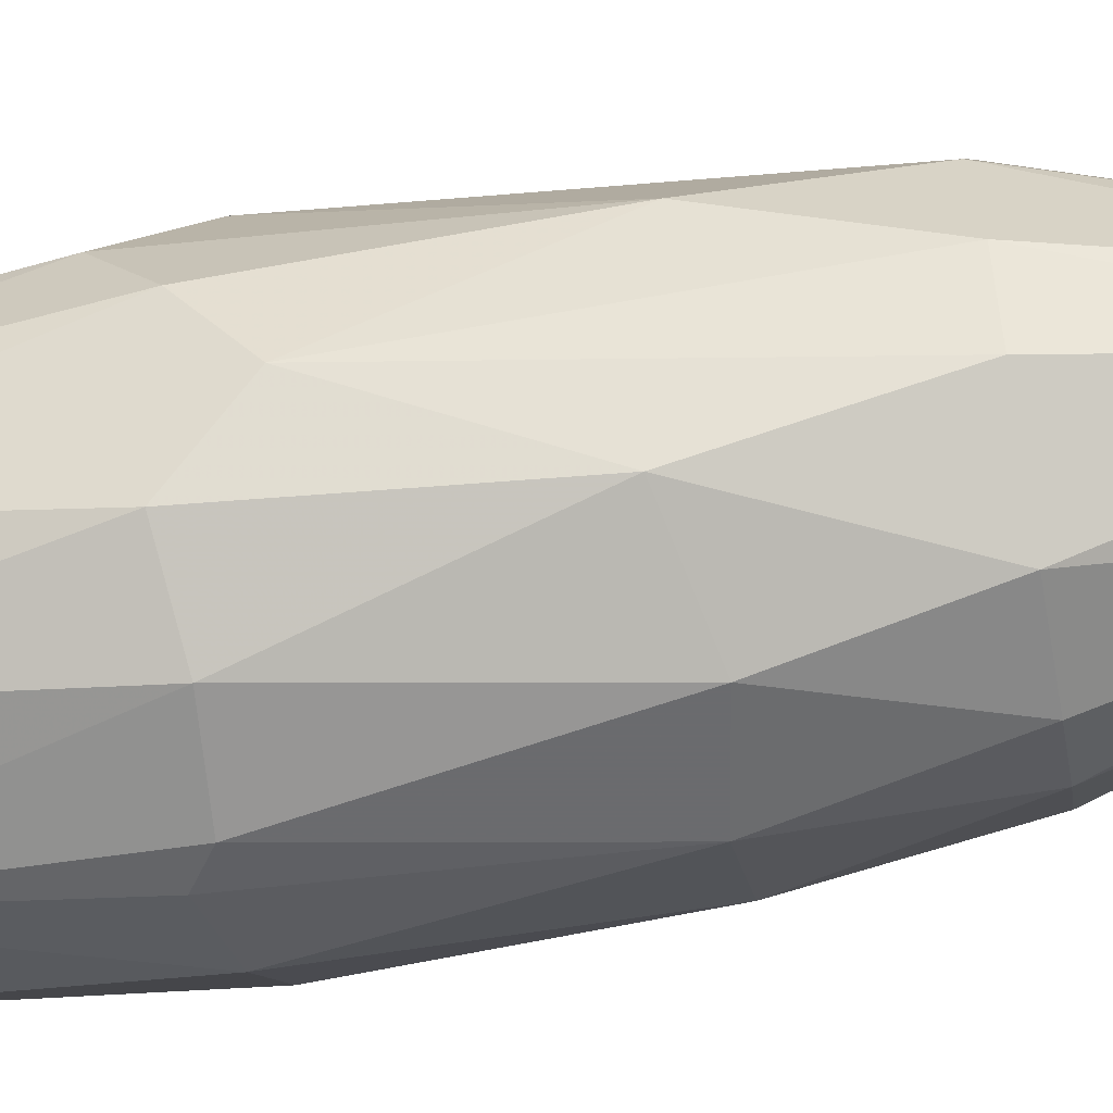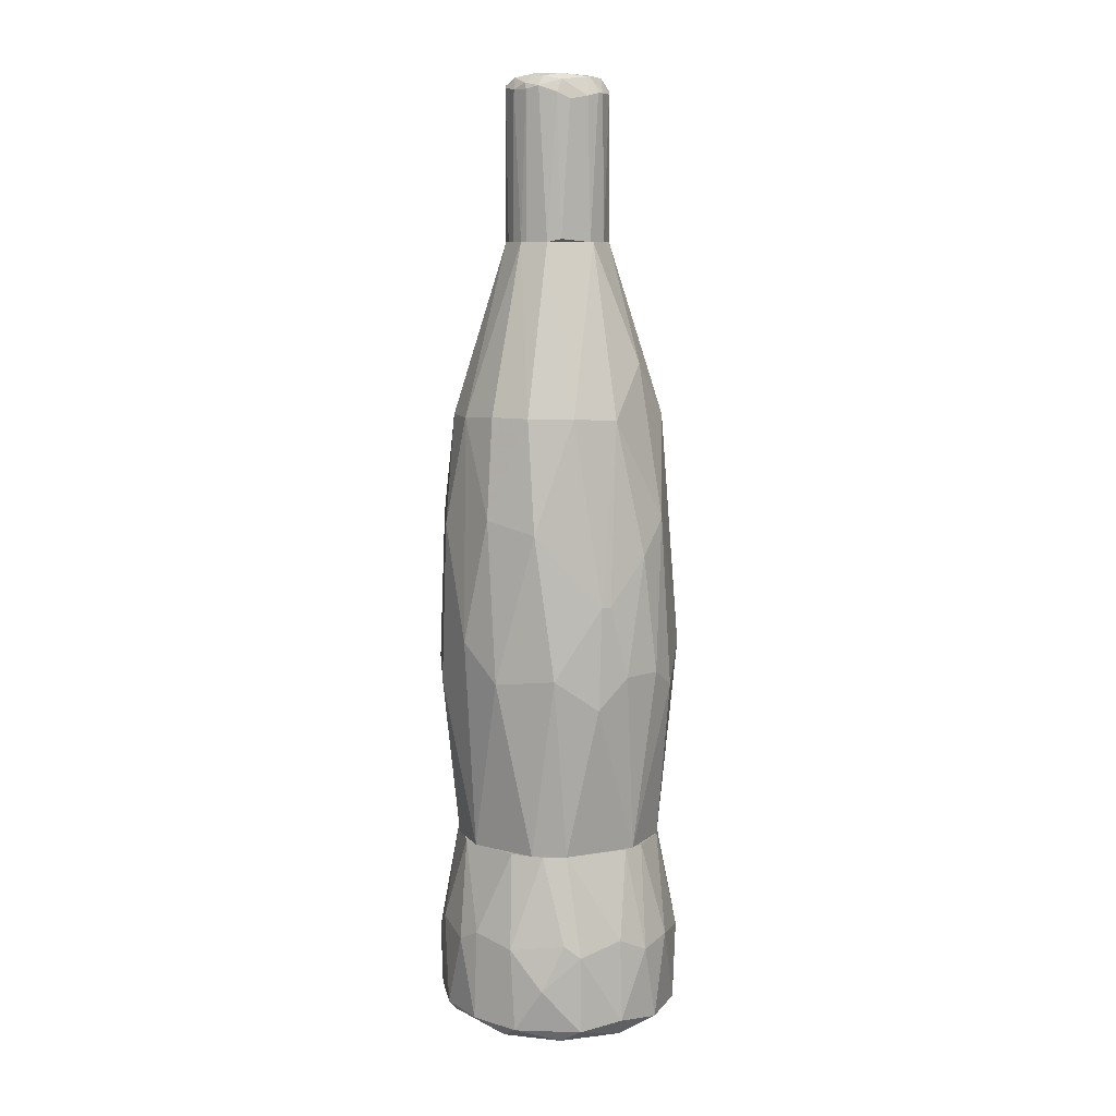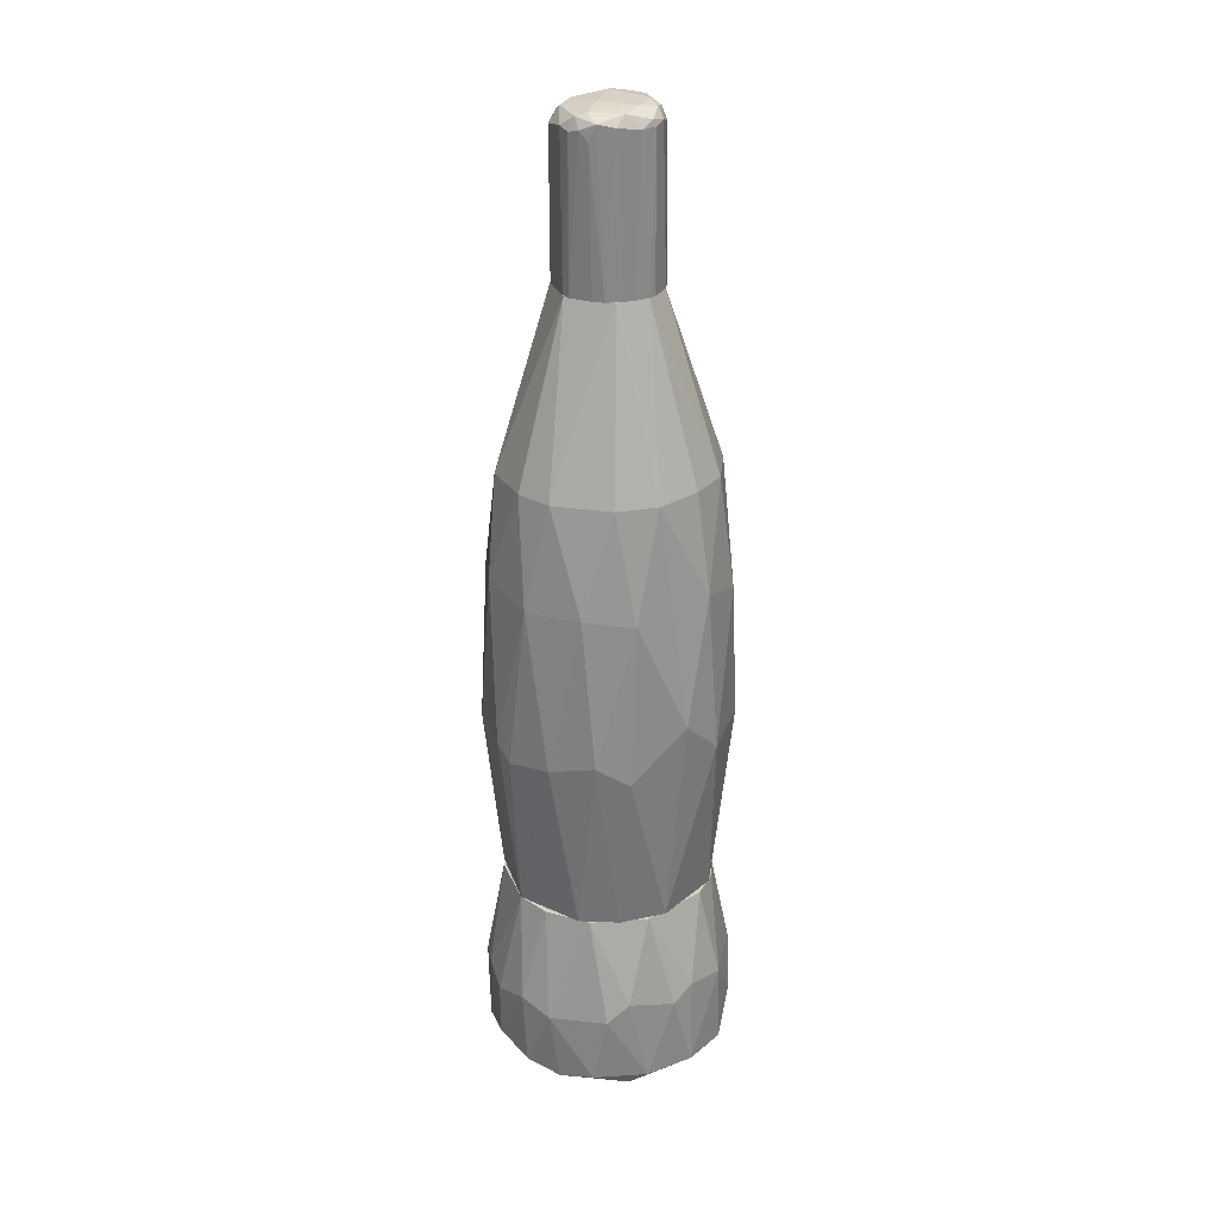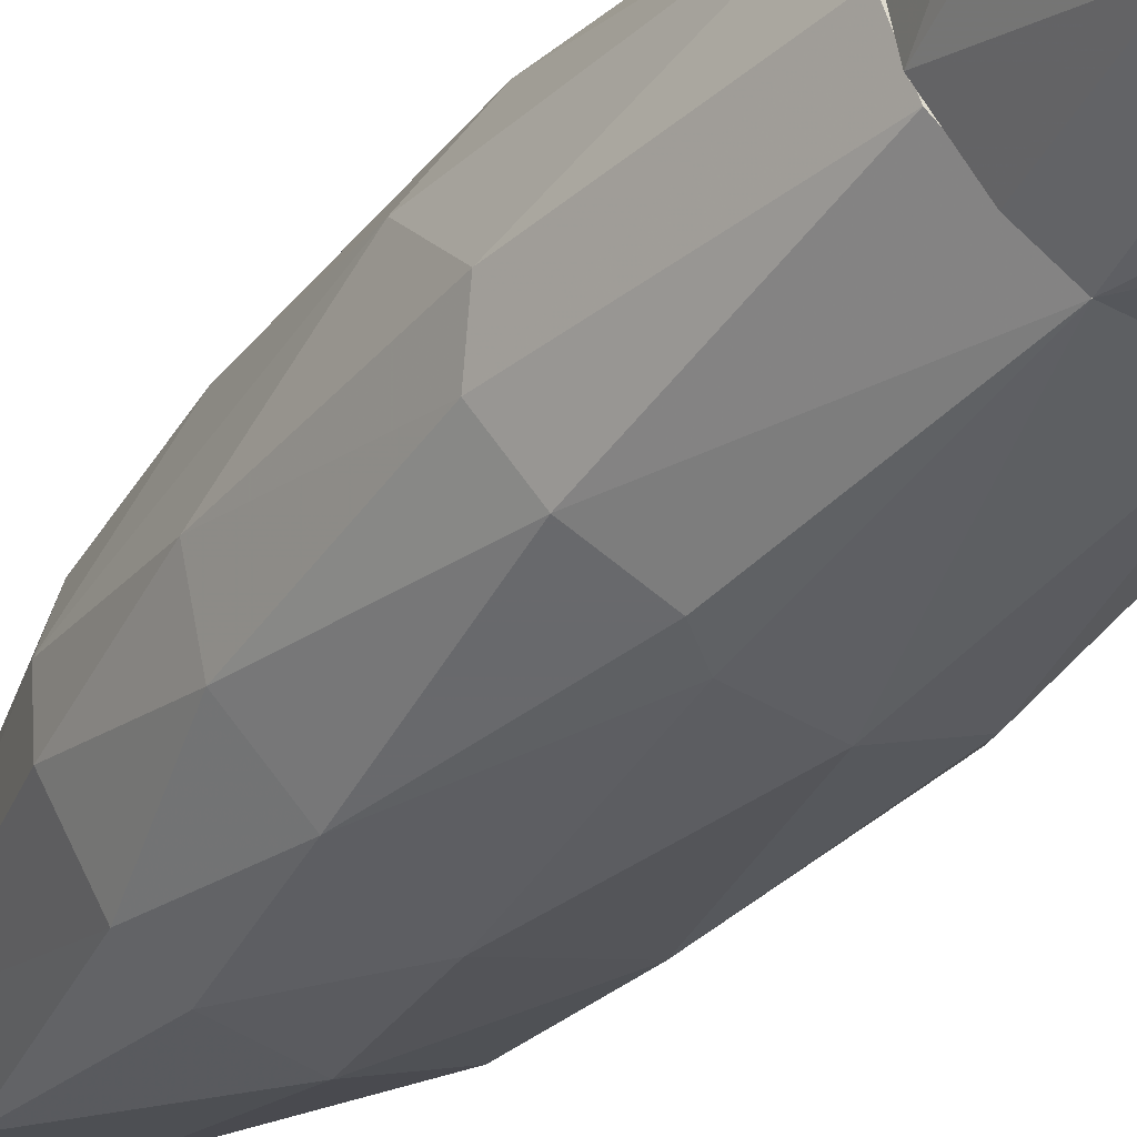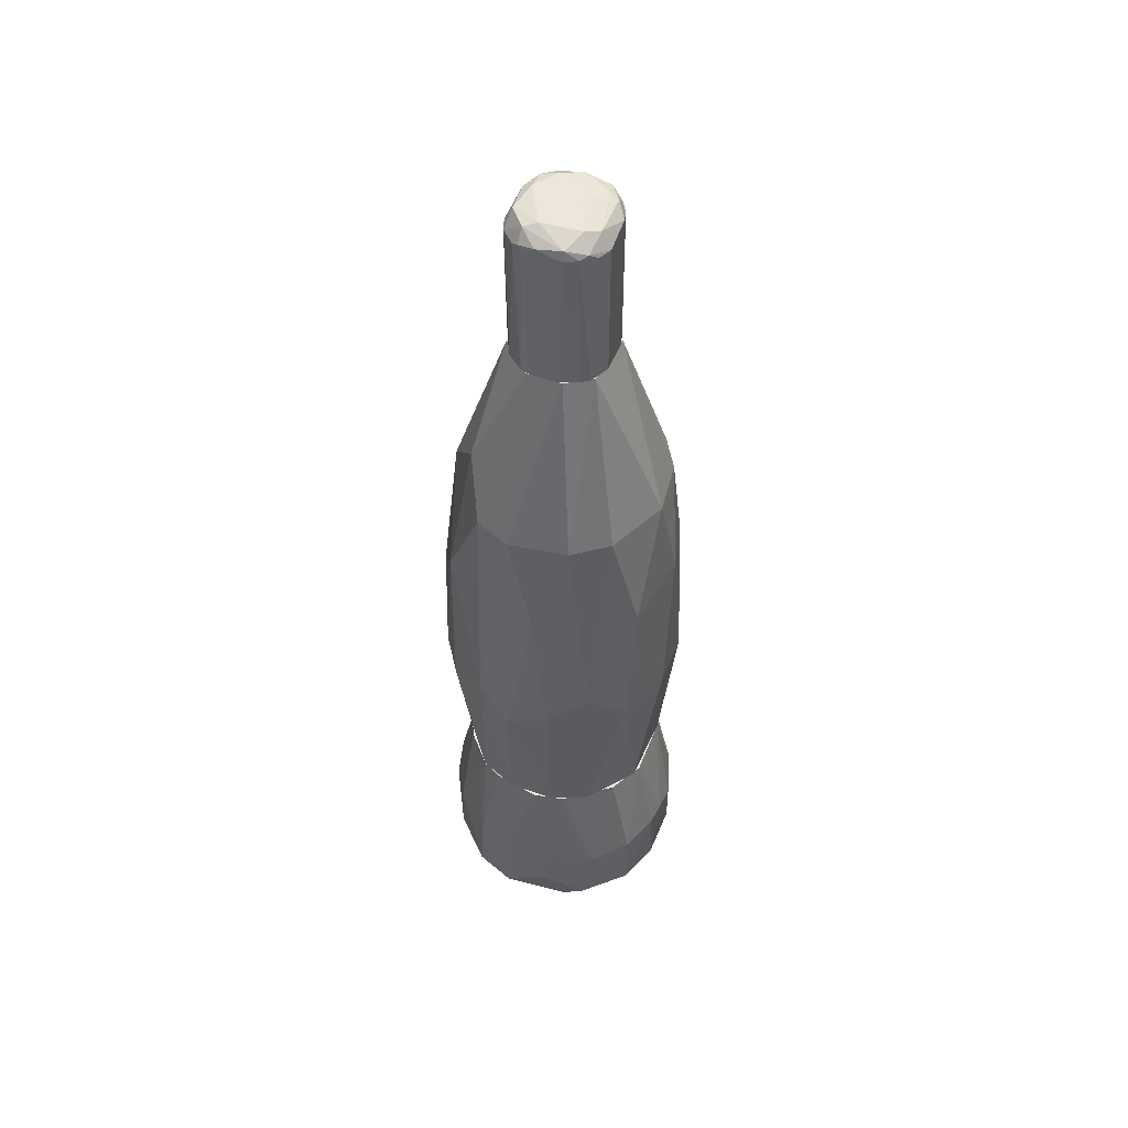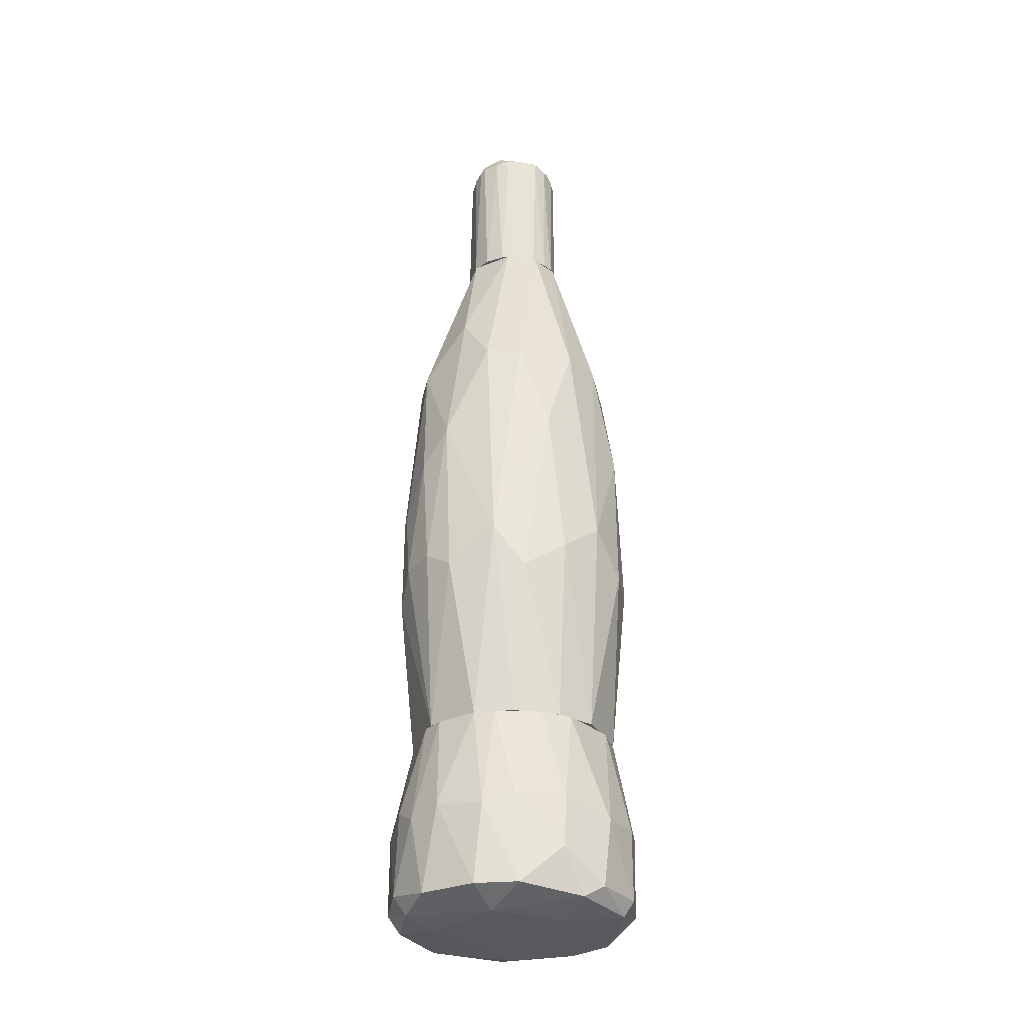
<metadata>
{"format":"obj","ext":"obj","renderer":"f3d","projection":"perspective","resolution":1024,"background":"white","views":[{"elev":-67.6,"azim":99.6,"up":"+Z"},{"elev":9.5,"azim":-23.2,"up":"+Y"},{"elev":27.6,"azim":-109.0,"up":"+Y"},{"elev":-37.6,"azim":-35.3,"up":"+Z"},{"elev":52.0,"azim":111.0,"up":"+Y"},{"elev":-30.1,"azim":75.8,"up":"+Y"}]}
</metadata>
<code>
o convex_0
v -0.003326 -0.9582 0.158
v -0.04035 -0.8965 -0.2429
v -0.04035 -0.7916 -0.2429
v 0.2434 -0.8533 -0.03937
v -0.1576 -0.5696 0.1333
v 0.1878 -0.5696 0.08396
v -0.244 -0.915 -0.002351
v -0.05886 -0.5696 -0.1998
v 0.03365 -0.9088 0.2444
v 0.1262 -0.5696 -0.1628
v 0.1324 -0.9459 -0.1874
v 0.2064 -0.9273 0.1271
v -0.1822 -0.5696 -0.1011
v -0.1699 -0.9212 0.1765
v 0.06452 -0.5696 0.195
v -0.1761 -0.9274 -0.1628
v -0.08353 -0.7423 0.2259
v -0.1638 -0.9582 -0.03933
v -0.2378 -0.7608 0.05309
v 0.157 -0.7608 0.1888
v 0.1385 -0.7731 -0.2059
v 0.194 -0.5696 -0.07019
v -0.1699 -0.7855 -0.1813
v 0.2187 -0.9397 -0.08255
v 0.2372 -0.7547 0.05309
v -0.2316 -0.7793 -0.08255
v -0.2069 -0.5696 0.00991
v 0.2002 -0.7793 -0.1442
v 0.06452 -0.767 -0.2368
v 0.1509 -0.9582 0.0778
v -0.0465 -0.952 -0.206
v -0.1761 -0.7546 0.1703
v -0.06501 -0.5696 0.195
v 0.03365 -0.7423 0.2382
v 0.1262 -0.9274 0.2073
v -0.05271 -0.9212 0.2382
v -0.1699 -0.952 0.1209
v 0.1385 -0.915 -0.2059
v 0.05831 -0.5696 -0.1997
v -0.2254 -0.915 0.09631
v 0.2372 -0.9273 0.04693
v 0.2187 -0.7731 0.1148
v 0.05216 -0.9212 -0.2368
v 0.1693 -0.5696 0.121
v 0.12 -0.9582 -0.07019
v -0.1144 -0.767 -0.2183
v -0.1205 -0.5696 -0.1689
v 0.09534 -0.7731 0.2258
v 0.2064 -0.5695 -0.008505
v 0.2372 -0.7547 -0.04553
v 0.0398 -0.9459 0.2196
v -0.2193 -0.915 -0.1073
v -0.1205 -0.915 -0.2121
v 0.2126 -0.915 -0.1257
v -0.2193 -0.9459 -0.03317
v -0.2378 -0.7423 -0.03933
v -0.1268 -0.8348 0.2135
v -0.2193 -0.7362 0.09631
v -0.08353 -0.9459 0.2073
v -0.102 -0.9582 -0.1504
v -0.05271 -0.767 0.2382
v 0.02129 -0.767 -0.2429
v -0.1082 -0.5696 0.1765
v 0.1077 -0.5696 0.1765
f 44 49 64
f 13 23 26
f 21 10 28
f 10 22 28
f 1 18 30
f 15 33 34
f 12 20 35
f 30 12 35
f 18 1 37
f 21 28 38
f 29 21 38
f 10 21 39
f 21 29 39
f 19 7 40
f 14 32 40
f 37 14 40
f 24 4 41
f 4 25 41
f 12 30 41
f 30 24 41
f 20 12 42
f 25 6 42
f 41 25 42
f 12 41 42
f 31 2 43
f 11 31 43
f 38 11 43
f 29 38 43
f 42 6 44
f 20 42 44
f 11 24 45
f 30 18 45
f 24 30 45
f 31 11 45
f 3 2 46
f 8 3 46
f 46 23 47
f 23 13 47
f 8 46 47
f 34 9 48
f 15 34 48
f 9 35 48
f 35 20 48
f 22 10 49
f 6 25 49
f 27 5 49
f 13 27 49
f 33 15 49
f 39 8 49
f 10 39 49
f 44 6 49
f 8 47 49
f 47 13 49
f 25 4 50
f 4 28 50
f 28 22 50
f 22 49 50
f 49 25 50
f 1 30 51
f 35 9 51
f 30 35 51
f 9 36 51
f 23 16 52
f 7 26 52
f 26 23 52
f 16 23 53
f 2 31 53
f 31 16 53
f 46 2 53
f 23 46 53
f 24 11 54
f 4 24 54
f 28 4 54
f 11 38 54
f 38 28 54
f 18 37 55
f 40 7 55
f 37 40 55
f 7 52 55
f 52 16 55
f 7 19 56
f 26 7 56
f 13 26 56
f 27 13 56
f 19 27 56
f 17 32 57
f 32 14 57
f 14 36 57
f 5 27 58
f 27 19 58
f 32 5 58
f 19 40 58
f 40 32 58
f 36 14 59
f 14 37 59
f 37 1 59
f 1 51 59
f 51 36 59
f 16 31 60
f 45 18 60
f 31 45 60
f 55 16 60
f 18 55 60
f 33 17 61
f 9 34 61
f 34 33 61
f 36 9 61
f 17 57 61
f 57 36 61
f 2 3 62
f 3 8 62
f 8 39 62
f 39 29 62
f 43 2 62
f 29 43 62
f 5 32 63
f 32 17 63
f 17 33 63
f 49 5 63
f 33 49 63
f 20 44 64
f 15 48 64
f 48 20 64
f 49 15 64
o convex_1
v -0.08969 -0.2425 -0.2244
v 0.008934 -0.06363 0.2382
v -0.009527 -0.06363 0.2382
v -0.04036 0.6335 -0.09491
v 0.2373 -0.2054 -0.05171
v -0.2008 -0.5695 0.04693
v -0.2069 0.294 0.02223
v 0.2002 -0.5695 0.04697
v 0.1138 0.3989 0.1395
v 0.07683 -0.5695 -0.1936
v 0.1447 0.2941 -0.1504
v -0.1329 0.3003 0.1642
v -0.06505 -0.5695 0.195
v 0.1694 -0.2425 0.1765
v -0.2008 0.09053 -0.1196
v 0.09533 0.6335 0.0346
v -0.1699 -0.5695 -0.1196
v 0.2064 0.288 0.0346
v -0.003342 0.1029 -0.2306
v -0.05887 0.6335 0.08399
v -0.1946 -0.2178 0.1456
v 0.1509 -0.224 -0.1936
v -0.2378 -0.2425 -0.03938
v 0.03363 0.2941 0.2074
v 0.08301 -0.5695 0.1888
v -0.1391 0.2941 -0.1566
v 0.1694 -0.5695 -0.1196
v 0.2249 -0.1746 0.09631
v -0.1021 0.6335 -0.02083
v 0.0645 0.6335 -0.08253
v 0.1941 0.2941 -0.08253
v 0.02744 0.2941 -0.2059
v 0.1447 0.09665 0.1827
v -0.1021 -0.2055 0.2197
v 0.05213 -0.2117 -0.2368
v -0.05887 -0.5695 -0.1998
v -0.1699 -0.2239 -0.1751
v -0.2316 -0.1437 0.07162
v 0.046 -0.2055 0.2382
v 0.03363 0.6335 0.09631
v -0.1822 0.3003 0.1024
v 0.2064 -0.1437 -0.1319
v -0.2008 0.294 -0.05784
v 0.1262 0.07204 -0.1998
v -0.05268 0.3003 0.2012
v -0.07737 0.2941 -0.1936
v -0.1267 -0.5695 0.1642
v 0.1817 0.2941 0.1024
v 0.2311 0.1029 -0.02087
v 0.1694 -0.5695 0.121
v -0.1206 0.08428 -0.1998
v -0.2316 0.07816 -0.02701
v -0.1329 0.07816 0.195
v -0.2008 0.1029 0.121
v -0.01566 -0.2671 0.2382
v 0.08915 0.02905 0.2197
v -0.2192 -0.2054 -0.1011
v 0.2002 -0.5695 -0.04552
v 0.2373 -0.261 0.0346
v -0.09588 0.6335 0.04079
v -0.2008 -0.5695 -0.04552
v 0.12 -0.2054 0.2135
v 0.09533 0.6335 -0.03315
v -0.05268 -0.2178 -0.2368
f 115 83 128
f 72 70 74
f 70 72 77
f 74 70 81
f 80 68 84
f 67 66 88
f 77 72 89
f 72 74 91
f 74 86 91
f 84 68 93
f 68 90 93
f 68 80 94
f 75 94 95
f 68 94 96
f 94 75 96
f 73 88 97
f 78 92 97
f 86 74 99
f 74 81 100
f 99 74 100
f 65 100 101
f 100 81 101
f 70 85 102
f 87 70 102
f 66 67 103
f 73 80 104
f 80 84 104
f 88 73 104
f 69 91 106
f 91 86 106
f 75 95 106
f 90 79 107
f 71 93 107
f 93 90 107
f 96 75 108
f 83 96 108
f 99 83 108
f 86 99 108
f 75 106 108
f 106 86 108
f 84 76 109
f 67 88 109
f 104 84 109
f 88 104 109
f 90 68 110
f 96 83 110
f 68 96 110
f 70 77 111
f 85 70 111
f 77 98 111
f 98 85 111
f 80 73 112
f 82 80 112
f 92 82 112
f 73 97 112
f 97 92 112
f 82 92 113
f 95 82 113
f 69 106 113
f 106 95 113
f 89 72 114
f 78 89 114
f 72 92 114
f 92 78 114
f 79 90 115
f 101 79 115
f 65 101 115
f 110 83 115
f 90 110 115
f 102 71 116
f 87 102 116
f 71 107 116
f 107 79 116
f 98 67 117
f 85 98 117
f 109 76 117
f 67 109 117
f 71 102 118
f 102 85 118
f 76 105 118
f 105 71 118
f 85 117 118
f 117 76 118
f 77 89 119
f 67 98 119
f 98 77 119
f 103 67 119
f 89 103 119
f 88 66 120
f 97 88 120
f 66 103 120
f 79 101 121
f 101 81 121
f 116 79 121
f 87 116 121
f 91 69 122
f 72 91 122
f 92 72 123
f 69 113 123
f 113 92 123
f 122 69 123
f 72 122 123
f 76 84 124
f 84 93 124
f 93 71 124
f 105 76 124
f 71 105 124
f 81 70 125
f 70 87 125
f 121 81 125
f 87 121 125
f 89 78 126
f 78 97 126
f 103 89 126
f 97 120 126
f 120 103 126
f 80 82 127
f 94 80 127
f 82 95 127
f 95 94 127
f 83 99 128
f 100 65 128
f 99 100 128
f 65 115 128
o convex_2
v 0.08917 0.9235 0.04695
v -0.1021 0.6335 -0.008544
v -0.1021 0.6335 0.01611
v 0.09536 0.6335 -0.02704
v -0.02804 0.9235 -0.09491
v -0.08972 0.9358 0.04695
v 0.02748 0.6335 0.09631
v -0.0342 0.6335 -0.09491
v 0.07068 0.9235 -0.07022
v -0.08972 0.9358 -0.05173
v -0.04037 0.9173 0.09014
v -0.05888 0.6335 0.08396
v 0.03365 0.6335 -0.09491
v 0.03365 0.9482 0.0778
v 0.08917 0.6335 0.04695
v 0.08917 0.9358 -0.03321
v 0.04598 0.9173 0.09014
v -0.01569 0.9544 -0.02704
v -0.08356 0.6335 -0.05788
v -0.1021 0.9296 -0.02088
v 0.03365 0.9111 -0.09491
v 0.07068 0.6335 -0.0764
v -0.07121 0.9235 -0.0764
v 0.09536 0.9173 -0.03321
v 0.06449 0.6335 0.0778
v -0.06504 0.9544 0.03462
v 0.09536 0.9111 0.03462
v -0.08972 0.6335 0.05313
v 0.05833 0.9544 0.02228
v 0.02748 0.942 -0.0764
v -0.07121 0.9296 0.07162
v -0.0342 0.6397 0.09631
v 0.02132 0.9111 0.09631
v -0.1021 0.9235 0.02228
v -0.05888 0.9482 -0.05788
v -0.05271 0.6335 -0.08873
v -0.09589 0.6335 -0.03939
v 0.08301 0.9173 0.05929
v 0.09536 0.6335 0.02844
v -0.02804 0.942 0.08396
v -0.05271 0.9173 -0.08873
v -0.08972 0.9482 -0.002367
v -0.01569 0.905 0.09631
v 0.04598 0.9482 -0.05173
v -0.08972 0.9235 0.05313
v 0.07068 0.9482 0.04695
v 0.05833 0.9173 0.08396
v -0.02185 0.9544 0.06547
v 0.08301 0.9173 -0.05788
v 0.08301 0.6335 -0.05788
v 0.05833 0.9111 -0.08255
v -0.08356 0.905 -0.06406
v -0.05271 0.942 -0.0764
v -0.09589 0.6335 0.0408
v -0.05888 0.9482 0.06547
v 0.09536 0.9296 0.01611
f 144 174 184
f 131 130 132
f 131 132 135
f 132 130 136
f 131 135 140
f 132 136 141
f 136 133 141
f 135 132 143
f 136 130 147
f 130 131 148
f 141 133 149
f 141 149 150
f 132 141 150
f 135 143 153
f 132 152 155
f 131 140 156
f 146 154 157
f 149 133 158
f 137 149 158
f 140 139 159
f 140 135 160
f 139 140 160
f 135 145 161
f 145 142 161
f 160 135 161
f 148 131 162
f 154 146 163
f 136 147 164
f 147 130 165
f 148 138 165
f 130 148 165
f 153 143 166
f 155 129 166
f 143 155 166
f 143 132 167
f 155 143 167
f 132 155 167
f 159 139 168
f 161 142 168
f 133 136 169
f 136 164 169
f 164 151 169
f 138 148 170
f 134 154 170
f 148 162 170
f 162 134 170
f 163 138 170
f 154 163 170
f 139 160 171
f 160 161 171
f 168 139 171
f 161 168 171
f 144 137 172
f 157 144 172
f 146 157 172
f 137 158 172
f 163 146 172
f 158 163 172
f 156 140 173
f 140 159 173
f 159 134 173
f 134 162 173
f 157 142 174
f 144 157 174
f 166 129 174
f 166 174 175
f 145 135 175
f 142 145 175
f 135 153 175
f 153 166 175
f 174 142 175
f 142 157 176
f 157 154 176
f 168 142 176
f 137 144 177
f 150 137 177
f 144 152 177
f 177 152 178
f 132 150 178
f 152 132 178
f 150 177 178
f 149 137 179
f 150 149 179
f 137 150 179
f 138 151 180
f 164 147 180
f 151 164 180
f 147 165 180
f 165 138 180
f 151 138 181
f 158 133 181
f 138 163 181
f 163 158 181
f 133 169 181
f 169 151 181
f 131 156 182
f 162 131 182
f 156 173 182
f 173 162 182
f 154 134 183
f 134 159 183
f 159 168 183
f 176 154 183
f 168 176 183
f 152 144 184
f 129 155 184
f 155 152 184
f 174 129 184

</code>
